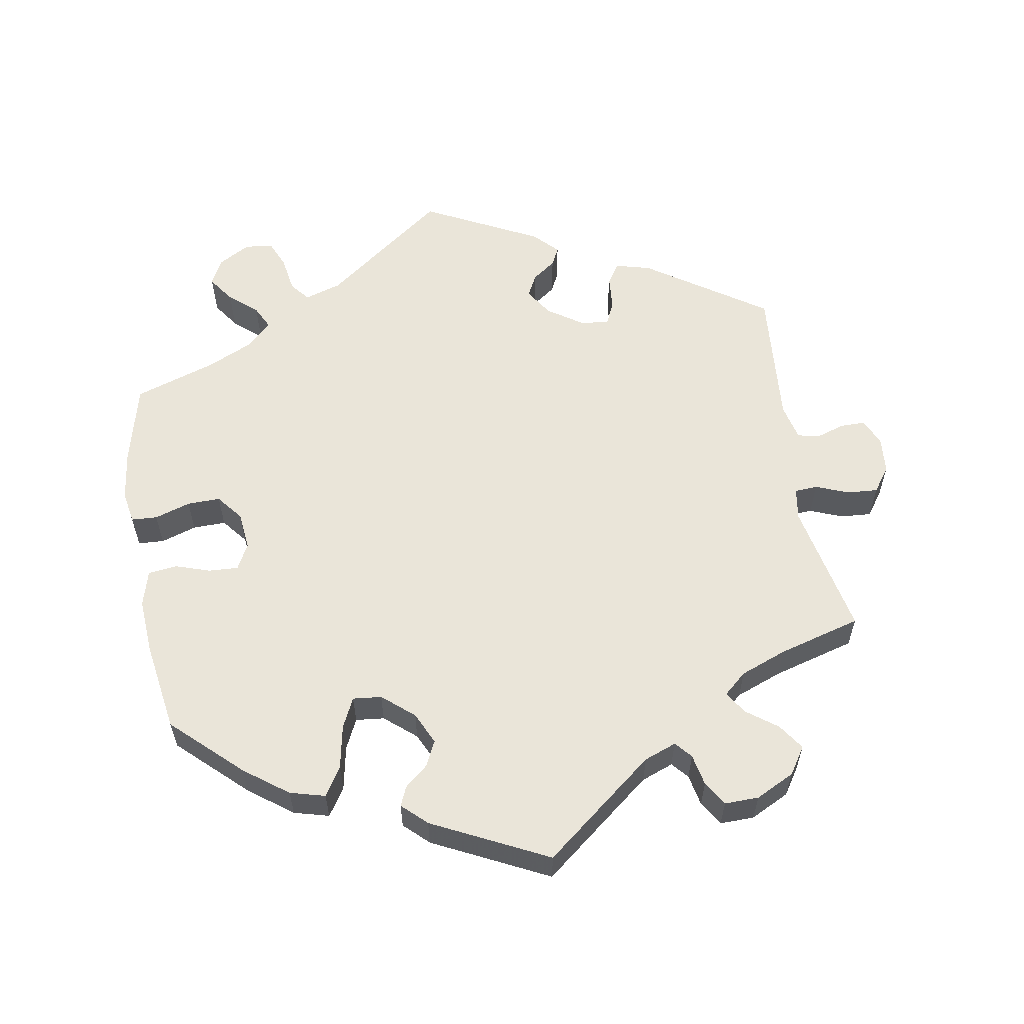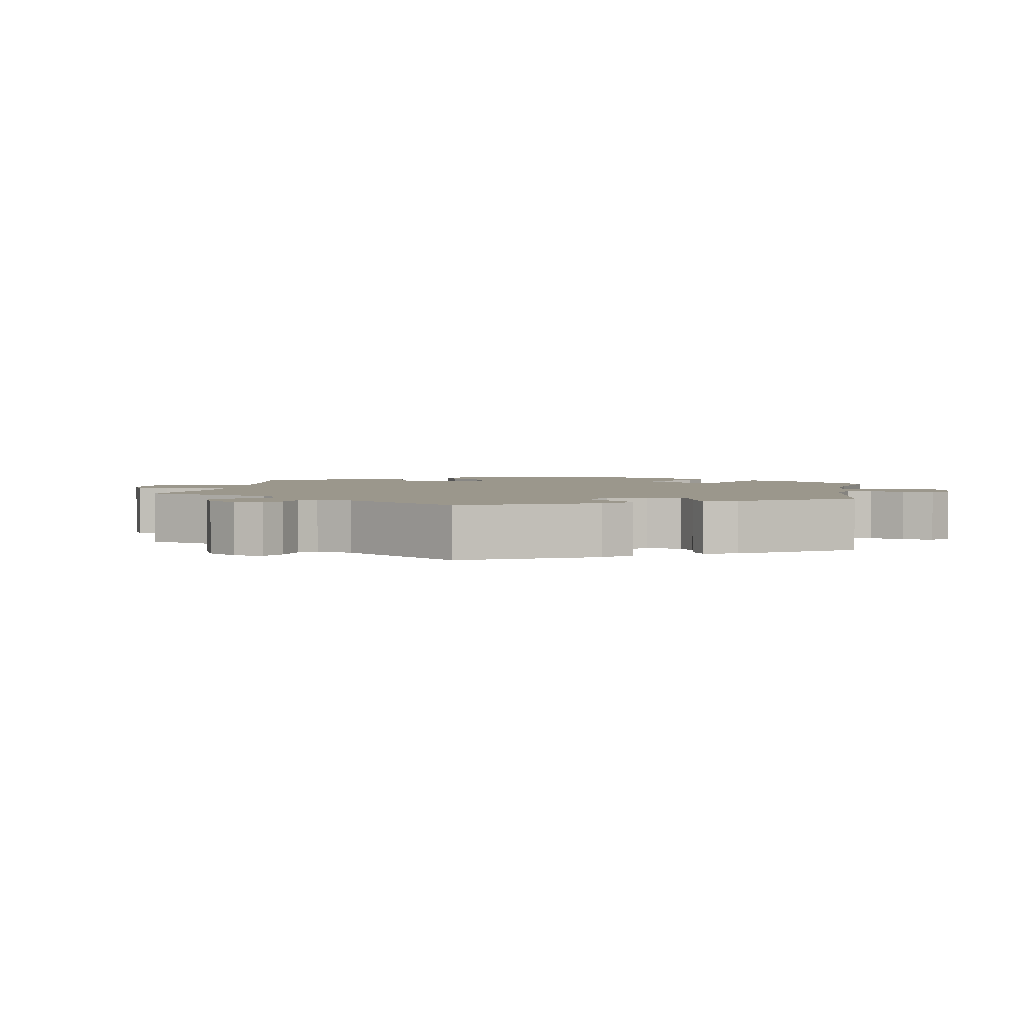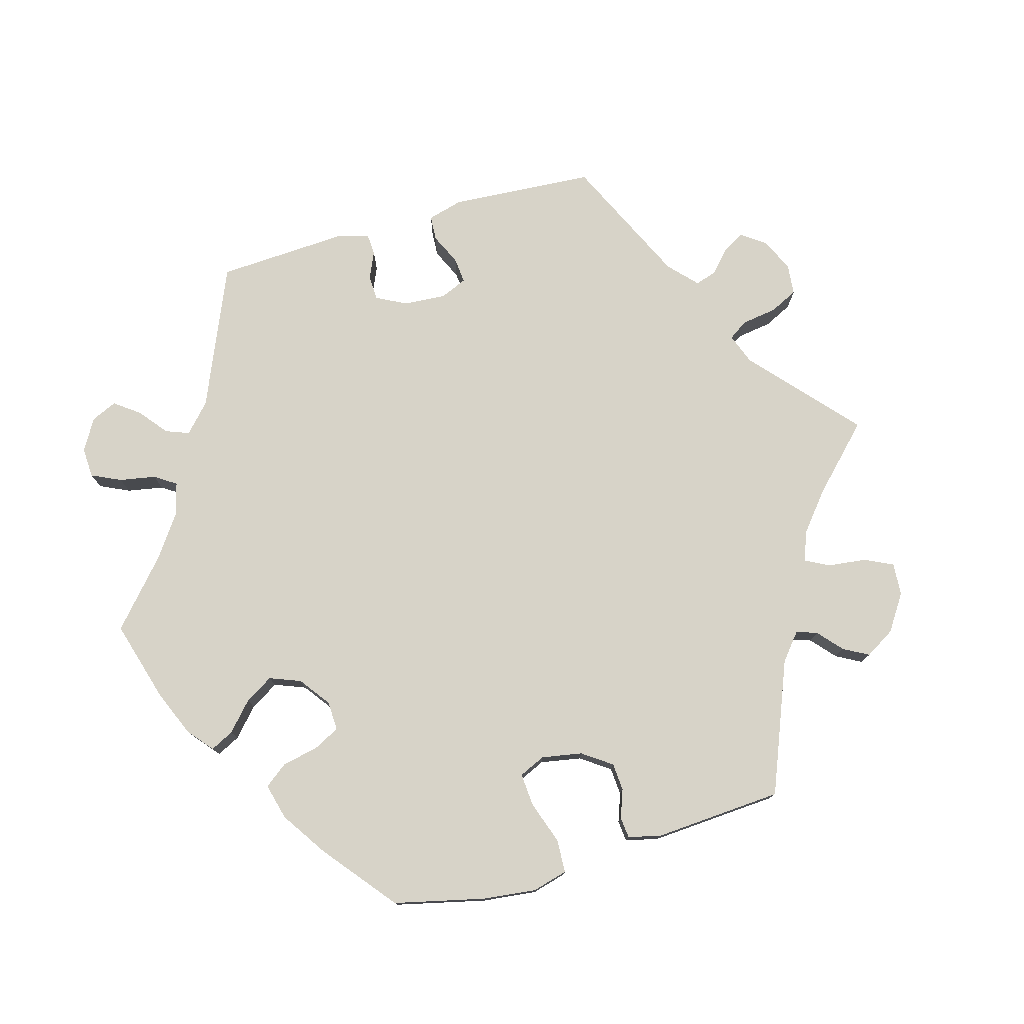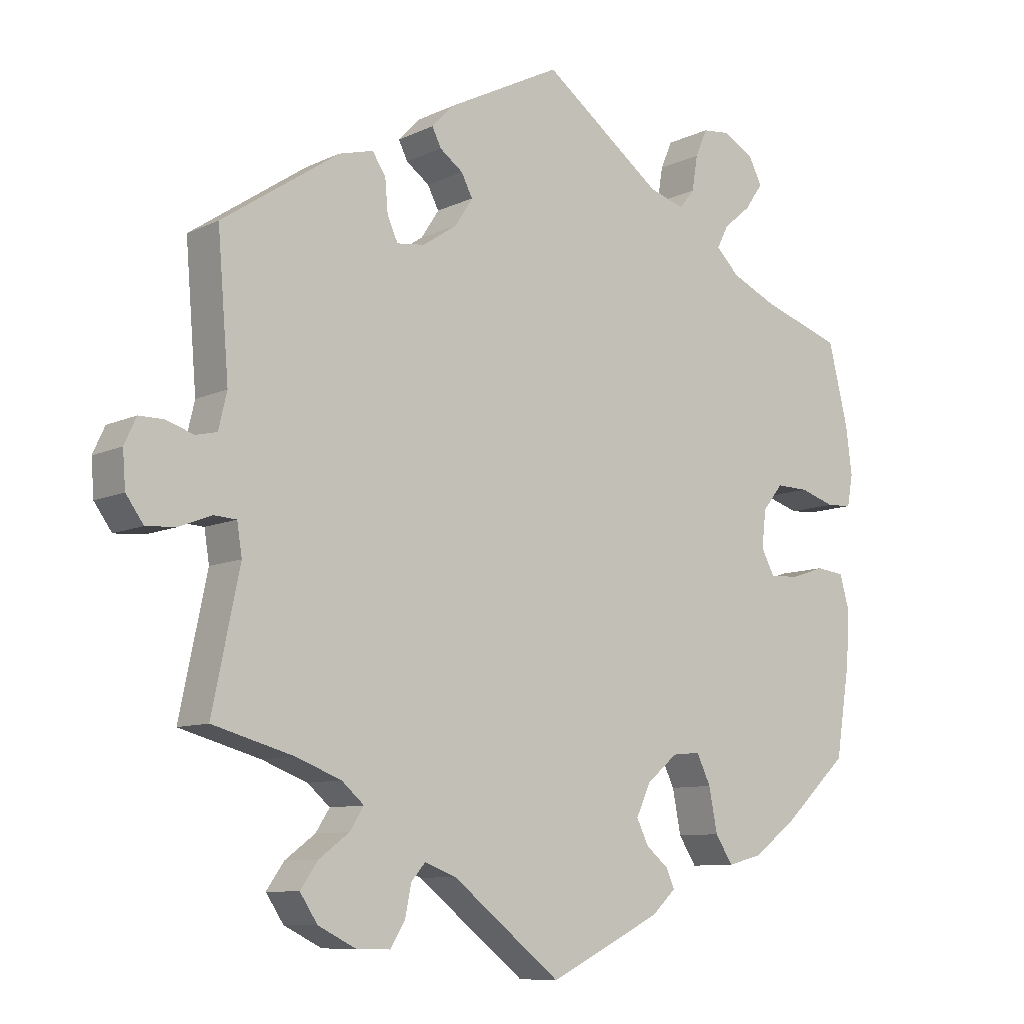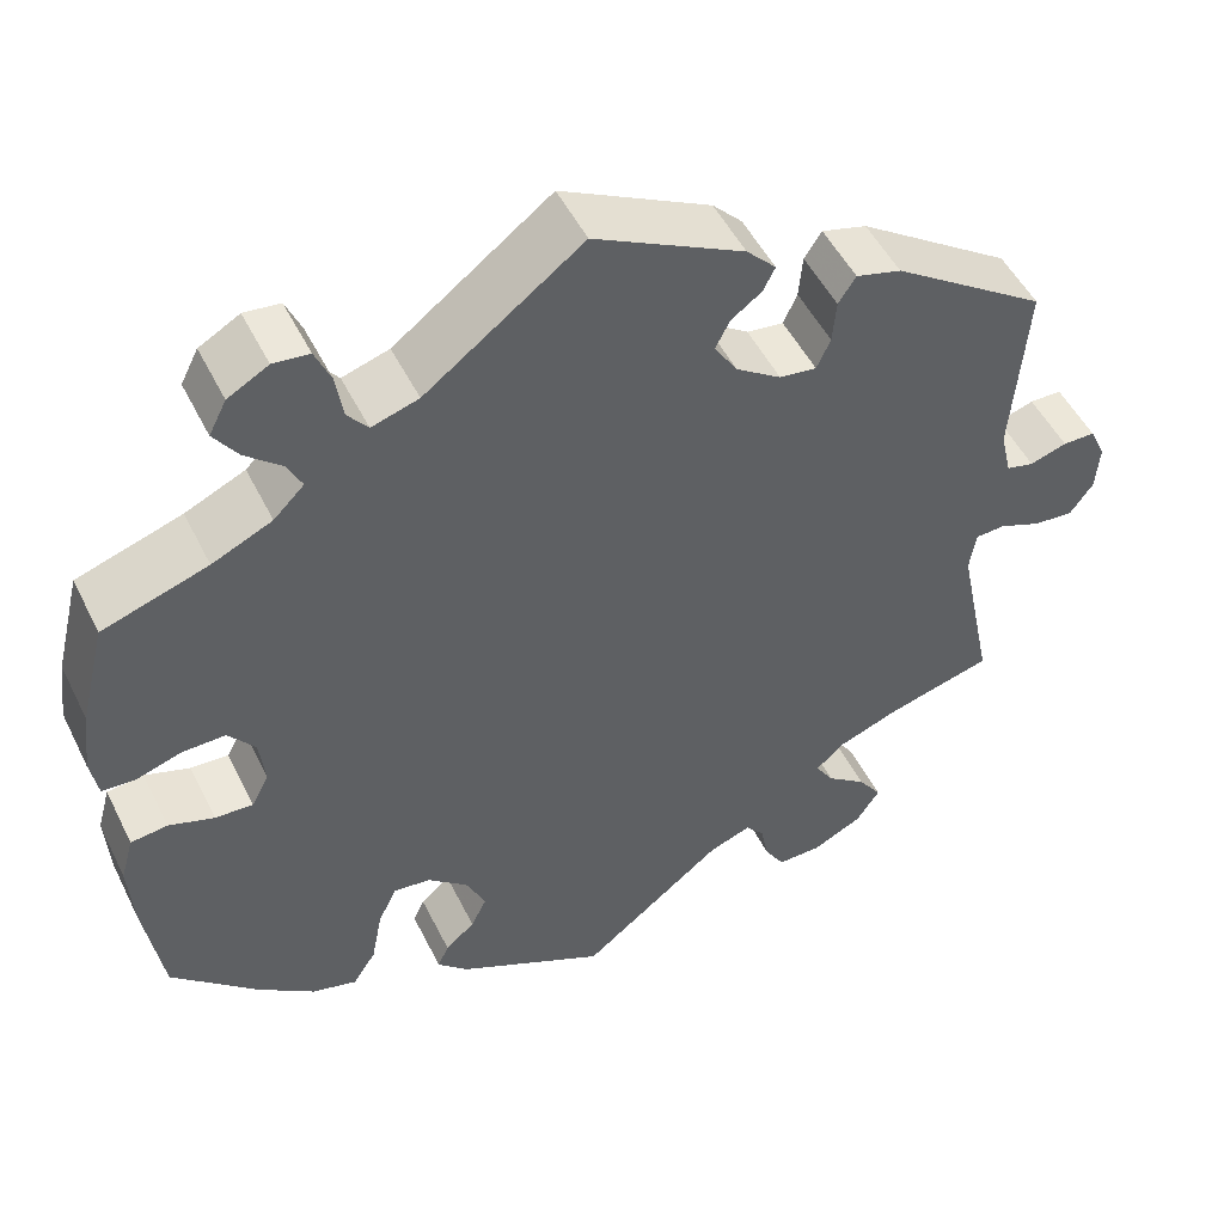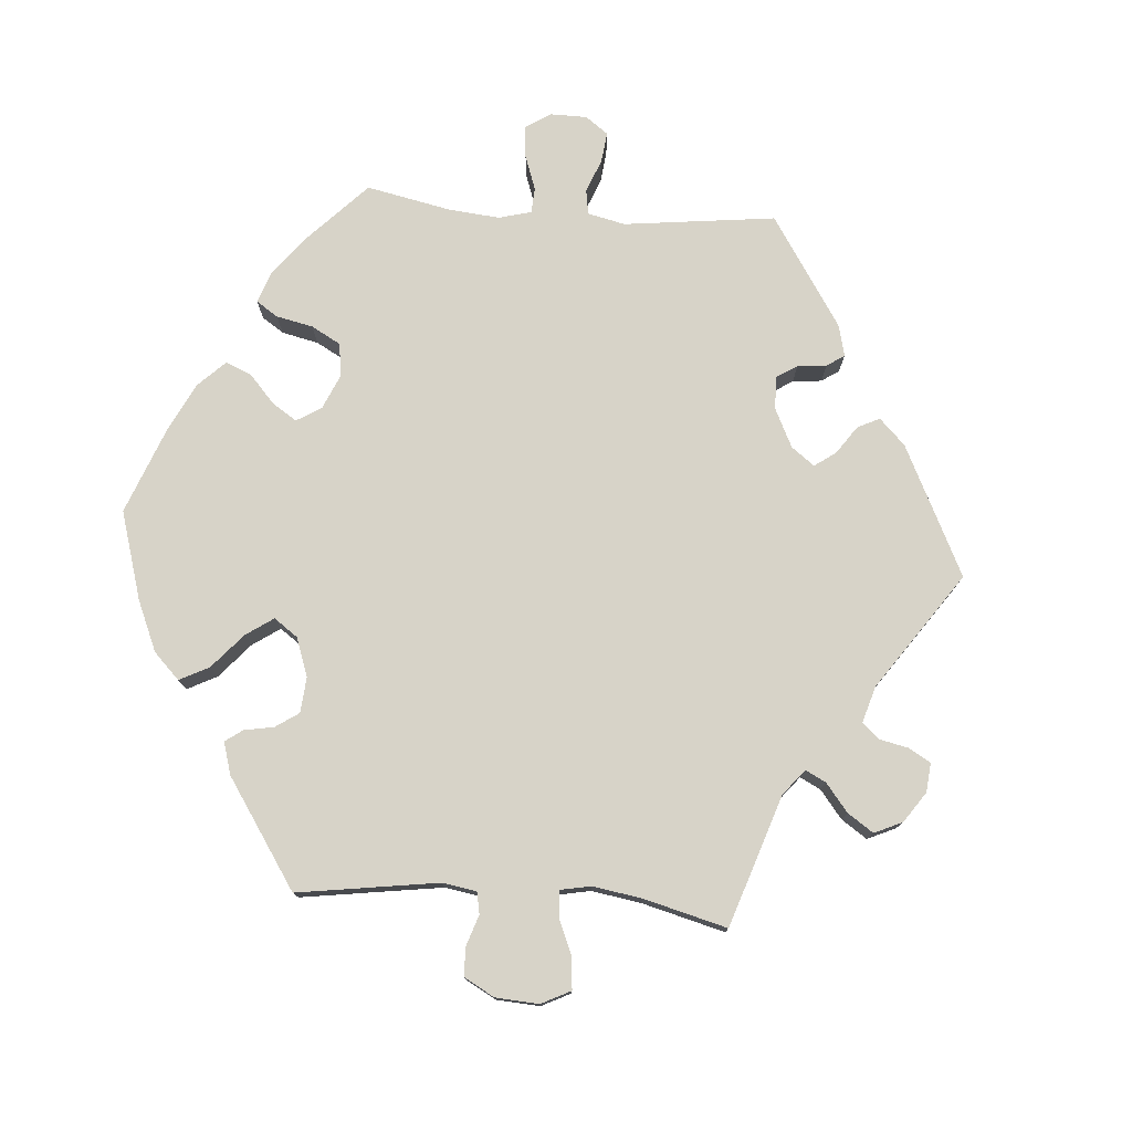
<metadata>
{"format":"obj","ext":"obj","renderer":"f3d","projection":"perspective","resolution":1024,"background":"white","views":[{"elev":58.5,"azim":170.4,"up":"+Y"},{"elev":2.8,"azim":-49.8,"up":"+Y"},{"elev":77.2,"azim":134.2,"up":"+Y"},{"elev":-9.1,"azim":-38.7,"up":"+Z"},{"elev":50.1,"azim":154.3,"up":"+Z"},{"elev":76.8,"azim":-145.4,"up":"+Y"}]}
</metadata>
<code>
v -0.334 0.07 0.401
v -0.285 0.07 0.414
v -0.266 0.07 0.385
v -0.262 0.07 0.338
v -0.247 0.07 0.305
v -0.207 0.07 0.31
v -0.158 0.07 0.343
v -0.133 0.07 0.382
v -0.149 0.07 0.413
v -0.182 0.07 0.437
v -0.195 0.07 0.463
v -0.163 0.07 0.496
v -0.001 0.07 0.578
v 0.169 0.07 0.45
v 0.22 0.07 0.434
v 0.242 0.07 0.461
v 0.25 0.07 0.511
v 0.267 0.07 0.55
v 0.306 0.07 0.554
v 0.35 0.07 0.529
v 0.369 0.07 0.492
v 0.343 0.07 0.455
v 0.304 0.07 0.422
v 0.288 0.07 0.39
v 0.321 0.07 0.357
v 0.386 0.07 0.327
v 0.5 0.07 0.289
v 0.528 0.07 0.175
v 0.537 0.07 0.106
v 0.529 0.07 0.061
v 0.493 0.07 0.059
v 0.443 0.07 0.075
v 0.397 0.07 0.076
v 0.368 0.07 0.04
v 0.362 0.07 -0.013
v 0.381 0.07 -0.049
v 0.422 0.07 -0.047
v 0.471 0.07 -0.031
v 0.511 0.07 -0.036
v 0.525 0.07 -0.086
v 0.52 0.07 -0.162
v 0.5 0.07 -0.289
v 0.406 0.07 -0.377
v 0.345 0.07 -0.422
v 0.296 0.07 -0.435
v 0.271 0.07 -0.396
v 0.259 0.07 -0.334
v 0.239 0.07 -0.292
v 0.199 0.07 -0.296
v 0.155 0.07 -0.333
v 0.134 0.07 -0.378
v 0.151 0.07 -0.413
v 0.183 0.07 -0.44
v 0.195 0.07 -0.467
v 0.161 0.07 -0.499
v 0 0.07 -0.578
v -0.155 0.07 -0.455
v -0.2 0.07 -0.438
v -0.22 0.07 -0.461
v -0.229 0.07 -0.505
v -0.25 0.07 -0.539
v -0.298 0.07 -0.538
v -0.352 0.07 -0.511
v -0.377 0.07 -0.473
v -0.352 0.07 -0.437
v -0.309 0.07 -0.405
v -0.289 0.07 -0.374
v -0.321 0.07 -0.346
v -0.386 0.07 -0.321
v -0.501 0.07 -0.289
v -0.462 0.07 -0.101
v -0.469 0.07 -0.056
v -0.501 0.07 -0.054
v -0.547 0.07 -0.072
v -0.59 0.07 -0.075
v -0.615 0.07 -0.04
v -0.619 0.07 0.011
v -0.602 0.07 0.048
v -0.567 0.07 0.048
v -0.527 0.07 0.035
v -0.497 0.07 0.042
v -0.485 0.07 0.093
v -0.501 0.07 0.289
v -0.334 0 0.401
v -0.285 0 0.414
v -0.266 0 0.385
v -0.262 0 0.338
v -0.247 0 0.305
v -0.207 0 0.31
v -0.158 0 0.343
v -0.133 0 0.382
v -0.149 0 0.413
v -0.182 0 0.437
v -0.195 0 0.463
v -0.163 0 0.496
v -0.001 0 0.578
v 0.169 0 0.45
v 0.22 0 0.434
v 0.242 0 0.461
v 0.25 0 0.511
v 0.267 0 0.55
v 0.306 0 0.554
v 0.35 0 0.529
v 0.369 0 0.492
v 0.343 0 0.455
v 0.304 0 0.422
v 0.288 0 0.39
v 0.321 0 0.357
v 0.386 0 0.327
v 0.5 0 0.289
v 0.528 0 0.175
v 0.537 0 0.106
v 0.529 0 0.061
v 0.493 0 0.059
v 0.443 0 0.075
v 0.397 0 0.076
v 0.368 0 0.04
v 0.362 0 -0.013
v 0.381 0 -0.049
v 0.422 0 -0.047
v 0.471 0 -0.031
v 0.511 0 -0.036
v 0.525 0 -0.086
v 0.52 0 -0.162
v 0.5 0 -0.289
v 0.406 0 -0.377
v 0.345 0 -0.422
v 0.296 0 -0.435
v 0.271 0 -0.396
v 0.259 0 -0.334
v 0.239 0 -0.292
v 0.199 0 -0.296
v 0.155 0 -0.333
v 0.134 0 -0.378
v 0.151 0 -0.413
v 0.183 0 -0.44
v 0.195 0 -0.467
v 0.161 0 -0.499
v 0 0 -0.578
v -0.155 0 -0.455
v -0.2 0 -0.438
v -0.22 0 -0.461
v -0.229 0 -0.505
v -0.25 0 -0.539
v -0.298 0 -0.538
v -0.352 0 -0.511
v -0.377 0 -0.473
v -0.352 0 -0.437
v -0.309 0 -0.405
v -0.289 0 -0.374
v -0.321 0 -0.346
v -0.386 0 -0.321
v -0.501 0 -0.289
v -0.462 0 -0.101
v -0.469 0 -0.056
v -0.501 0 -0.054
v -0.547 0 -0.072
v -0.59 0 -0.075
v -0.615 0 -0.04
v -0.619 0 0.011
v -0.602 0 0.048
v -0.567 0 0.048
v -0.527 0 0.035
v -0.497 0 0.042
v -0.485 0 0.093
v -0.501 0 0.289
f 82 83 1 2
f 81 82 2 3
f 77 78 79 80
f 77 80 81
f 76 77 81
f 73 74 75 76
f 72 73 76 81
f 69 70 71
f 68 69 71 72
f 67 68 72 81
f 63 64 65 66
f 63 66 67
f 62 63 67
f 59 60 61 62
f 58 59 62 67
f 57 58 67 81
f 52 53 54 55
f 51 52 55 56
f 50 51 56 57
f 44 45 46 47
f 44 47 48
f 43 44 48
f 42 43 48
f 41 42 48
f 40 41 48 49
f 37 38 39 40
f 36 37 40 49
f 29 30 31 32
f 29 32 33
f 26 27 28 29
f 25 26 29 33
f 24 25 33 34
f 20 21 22 23
f 20 23 24
f 19 20 24
f 16 17 18 19
f 16 19 24
f 15 16 24 34
f 11 12 13 14
f 9 10 11 14
f 8 9 14 15
f 7 8 15 34
f 81 3 4
f 81 4 5
f 57 81 5 6
f 35 36 49 50
f 34 35 50 57
f 6 7 34 57
f 85 84 166 165
f 86 85 165 164
f 163 162 161 160
f 164 163 160
f 164 160 159
f 159 158 157 156
f 164 159 156 155
f 154 153 152
f 155 154 152 151
f 164 155 151 150
f 149 148 147 146
f 150 149 146
f 150 146 145
f 145 144 143 142
f 150 145 142 141
f 164 150 141 140
f 138 137 136 135
f 139 138 135 134
f 140 139 134 133
f 130 129 128 127
f 131 130 127
f 131 127 126
f 131 126 125
f 131 125 124
f 132 131 124 123
f 123 122 121 120
f 132 123 120 119
f 115 114 113 112
f 116 115 112
f 112 111 110 109
f 116 112 109 108
f 117 116 108 107
f 106 105 104 103
f 107 106 103
f 107 103 102
f 102 101 100 99
f 107 102 99
f 117 107 99 98
f 97 96 95 94
f 97 94 93 92
f 98 97 92 91
f 117 98 91 90
f 87 86 164
f 88 87 164
f 89 88 164 140
f 133 132 119 118
f 140 133 118 117
f 140 117 90 89
f 1 84 85 2
f 2 85 86 3
f 3 86 87 4
f 4 87 88 5
f 5 88 89 6
f 6 89 90 7
f 7 90 91 8
f 8 91 92 9
f 9 92 93 10
f 10 93 94 11
f 11 94 95 12
f 12 95 96 13
f 13 96 97 14
f 14 97 98 15
f 15 98 99 16
f 16 99 100 17
f 17 100 101 18
f 18 101 102 19
f 19 102 103 20
f 20 103 104 21
f 21 104 105 22
f 22 105 106 23
f 23 106 107 24
f 24 107 108 25
f 25 108 109 26
f 26 109 110 27
f 27 110 111 28
f 28 111 112 29
f 29 112 113 30
f 30 113 114 31
f 31 114 115 32
f 32 115 116 33
f 33 116 117 34
f 34 117 118 35
f 35 118 119 36
f 36 119 120 37
f 37 120 121 38
f 38 121 122 39
f 39 122 123 40
f 40 123 124 41
f 41 124 125 42
f 42 125 126 43
f 43 126 127 44
f 44 127 128 45
f 45 128 129 46
f 46 129 130 47
f 47 130 131 48
f 48 131 132 49
f 49 132 133 50
f 50 133 134 51
f 51 134 135 52
f 52 135 136 53
f 53 136 137 54
f 54 137 138 55
f 55 138 139 56
f 56 139 140 57
f 57 140 141 58
f 58 141 142 59
f 59 142 143 60
f 60 143 144 61
f 61 144 145 62
f 62 145 146 63
f 63 146 147 64
f 64 147 148 65
f 65 148 149 66
f 66 149 150 67
f 67 150 151 68
f 68 151 152 69
f 69 152 153 70
f 70 153 154 71
f 71 154 155 72
f 72 155 156 73
f 73 156 157 74
f 74 157 158 75
f 75 158 159 76
f 76 159 160 77
f 77 160 161 78
f 78 161 162 79
f 79 162 163 80
f 80 163 164 81
f 81 164 165 82
f 82 165 166 83
f 83 166 84 1

</code>
